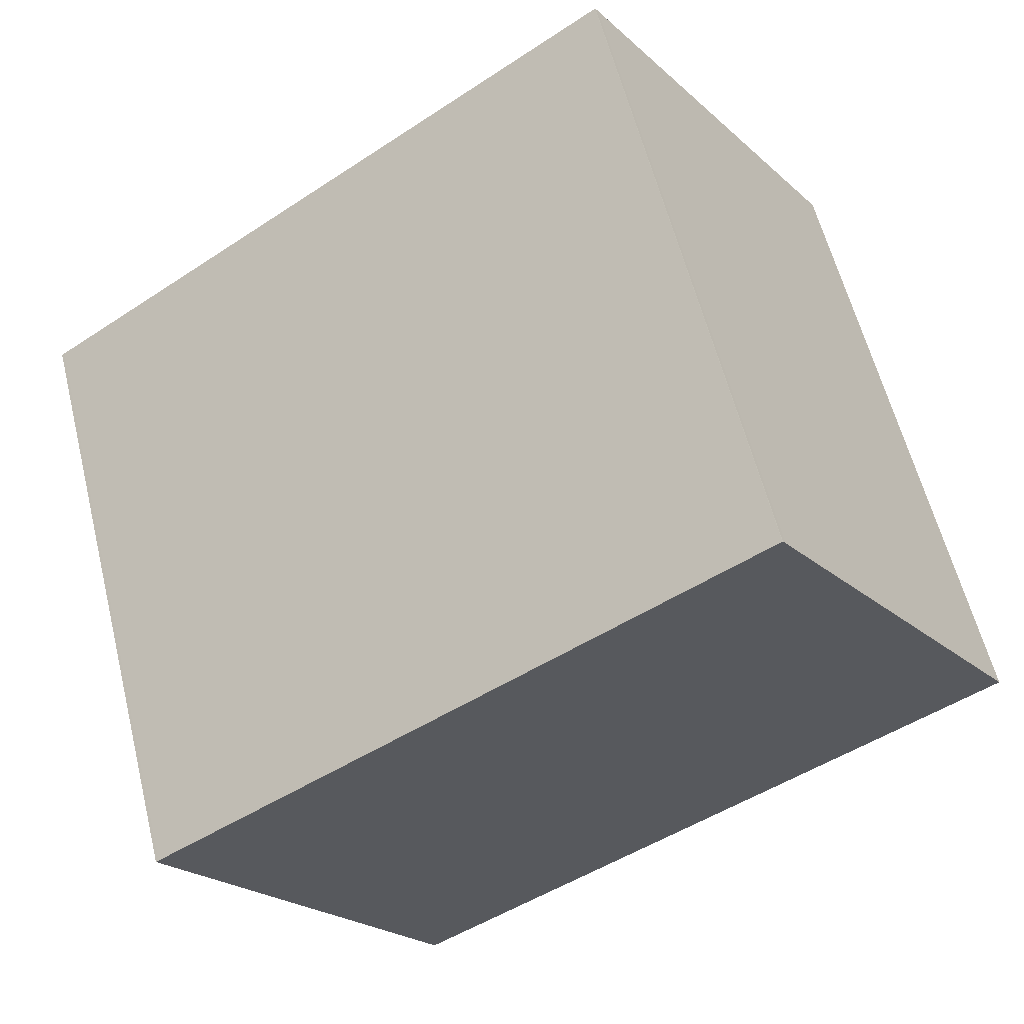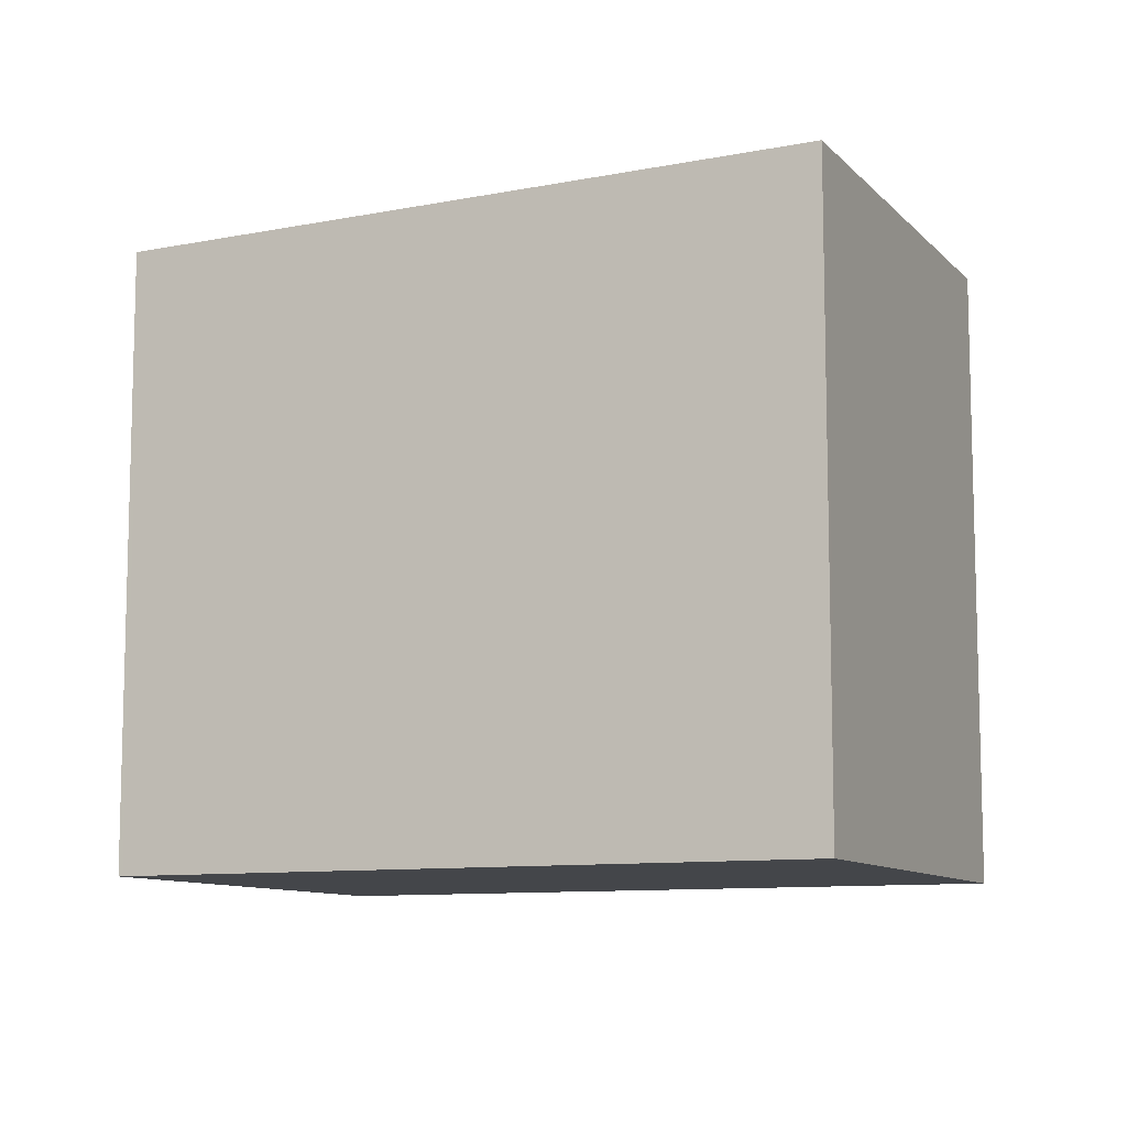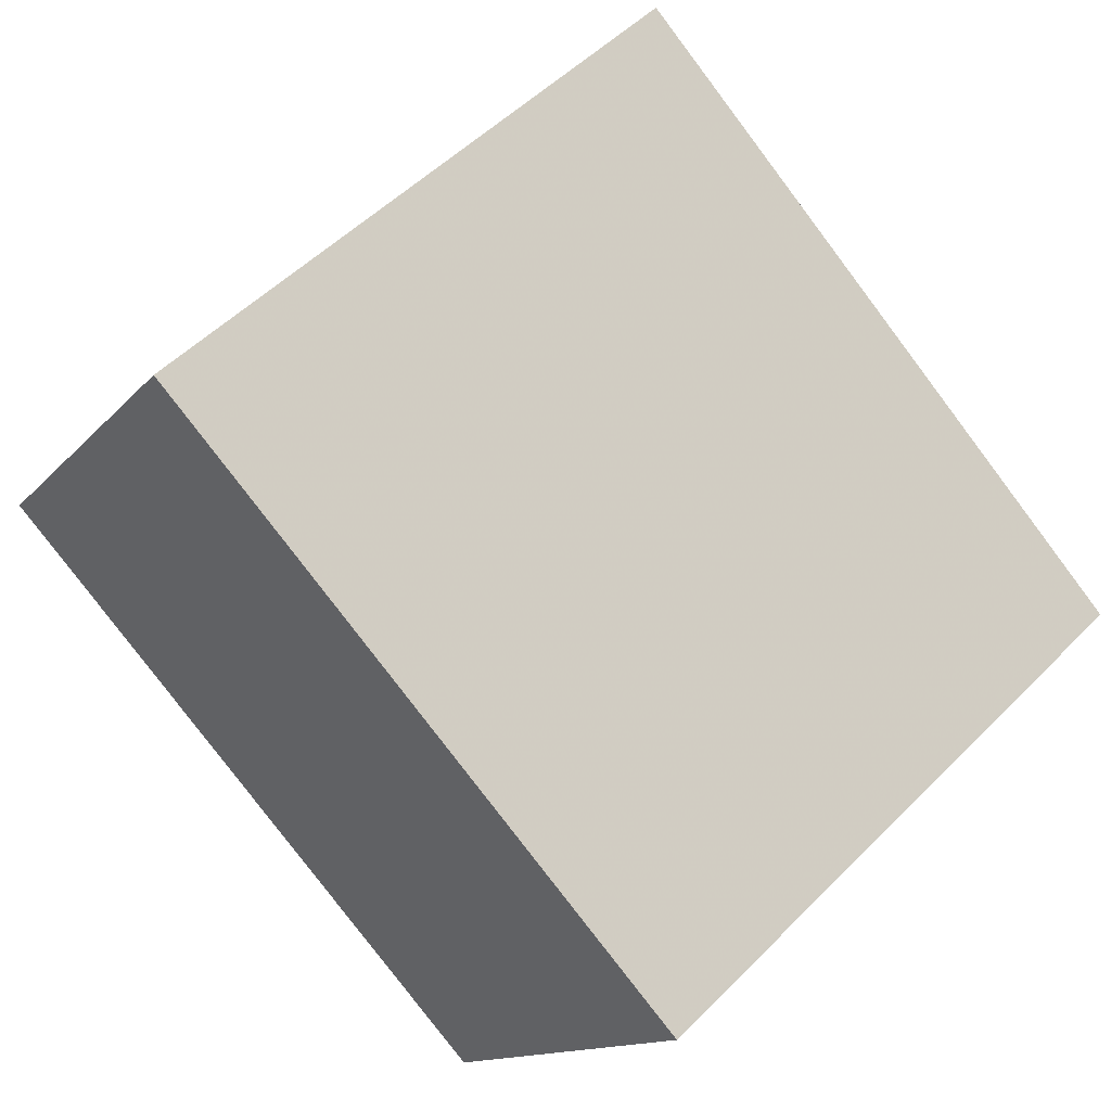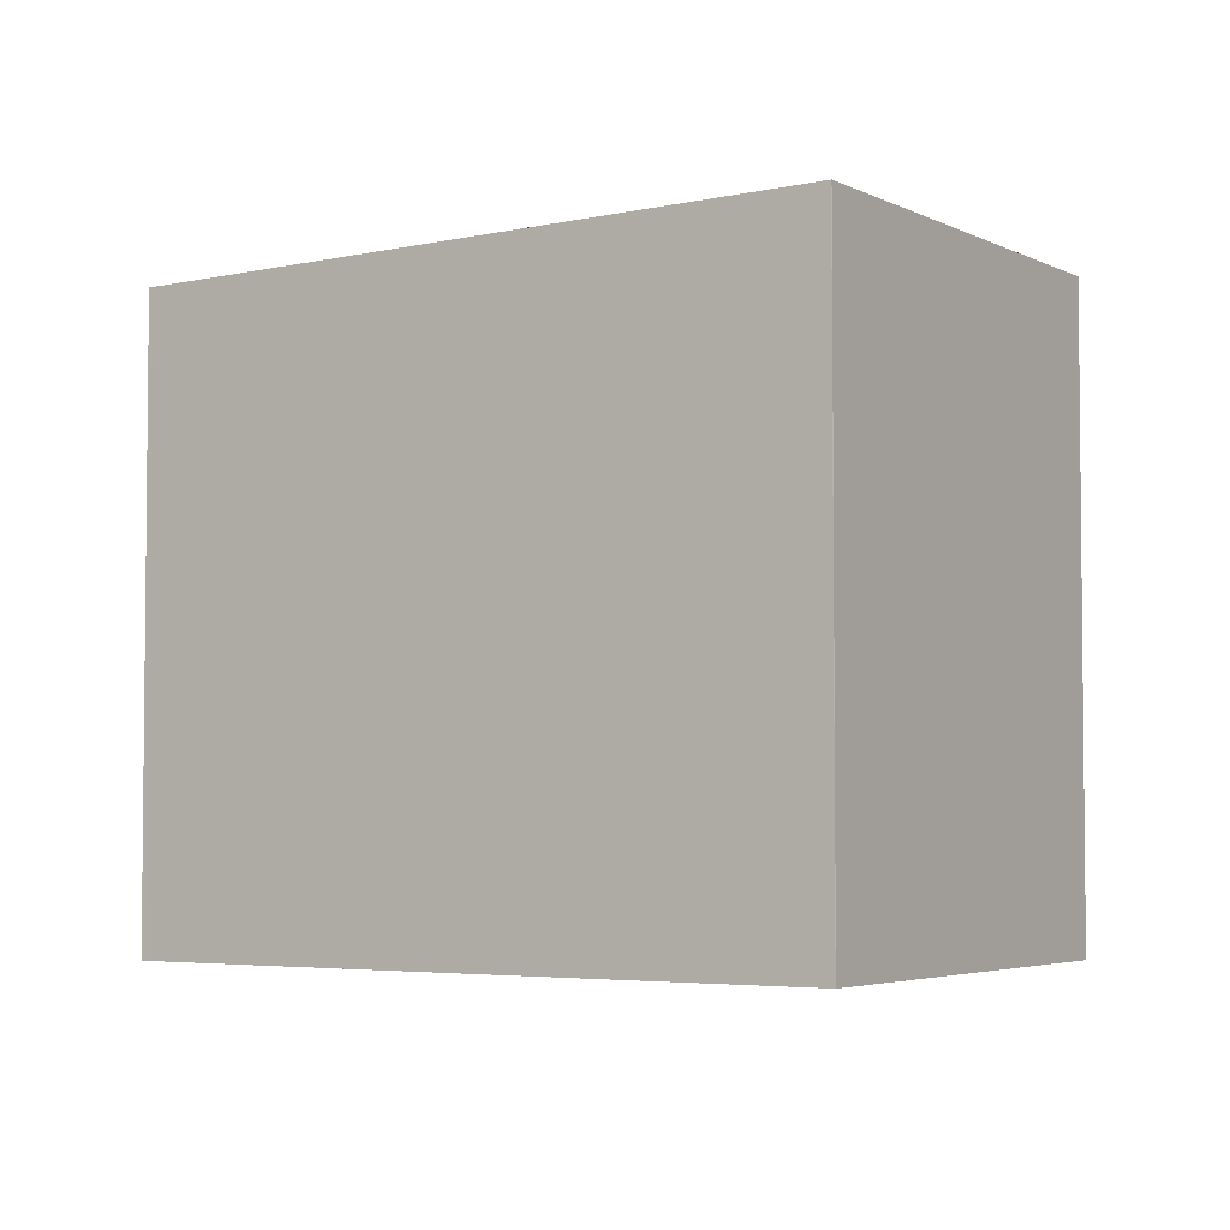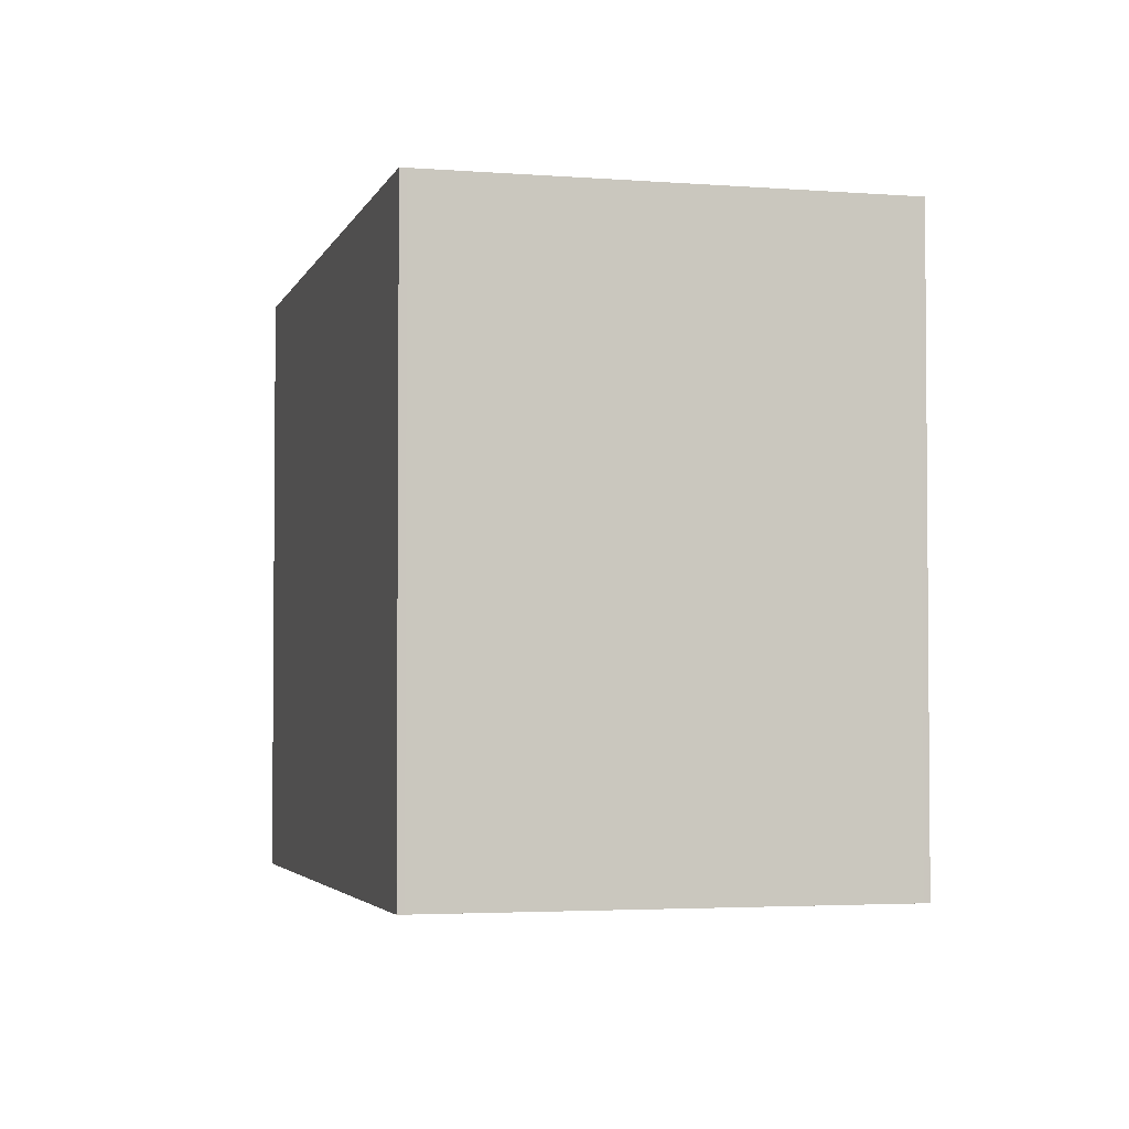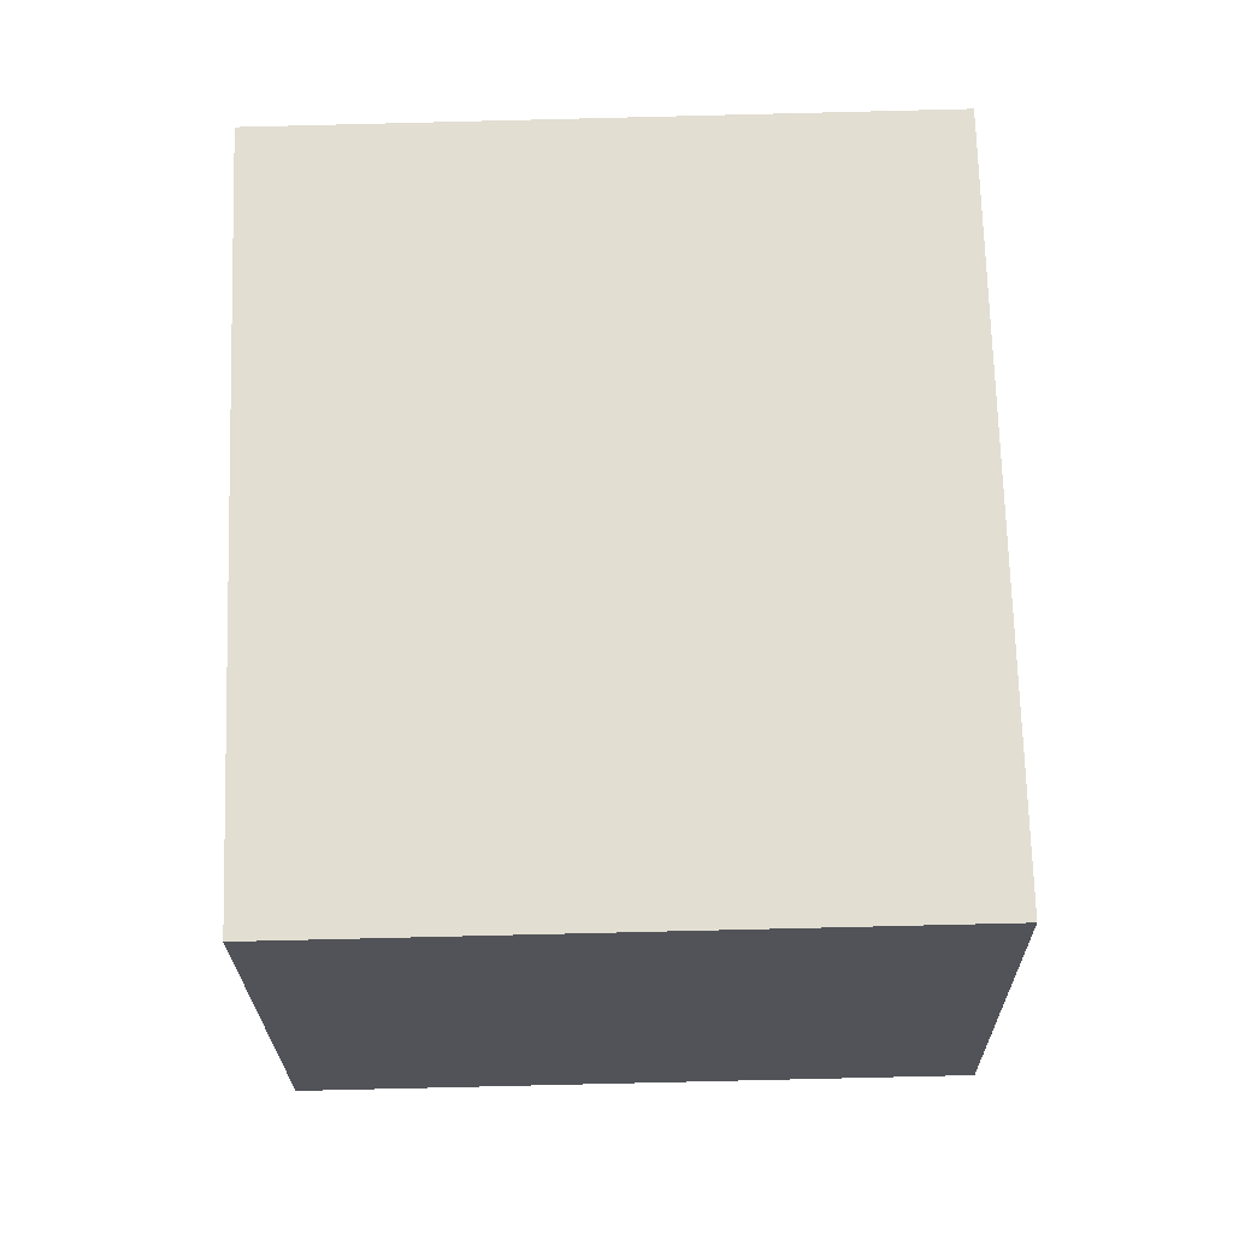
<metadata>
{"format":"obj","ext":"obj","renderer":"f3d","projection":"perspective","resolution":1024,"background":"white","views":[{"elev":59.2,"azim":-13.9,"up":"+Y"},{"elev":-9.8,"azim":58.3,"up":"+Z"},{"elev":52.0,"azim":-137.2,"up":"+Y"},{"elev":-3.9,"azim":66.9,"up":"+Z"},{"elev":-3.1,"azim":108.9,"up":"+Z"},{"elev":-78.7,"azim":91.4,"up":"+Y"}]}
</metadata>
<code>
v -2416 -36.12 2.574
v -2417 -34.47 2.574
v -2415 -32.81 2.625
v -2414 -34.47 2.625
v -2417 -34.48 2.574
v -2415 -32.83 2.625
v -2415 -32.83 2.625
v -2415 -32.81 2.625
v -2414 -34.47 2.625
v -2417 -34.48 2.574
v -2417 -34.46 2.574
v -2416 -36.11 2.574
v -2416 -36.09 2.574
v -2416 -36.1 2.574
v -2414 -34.45 2.625
v -2414 -34.44 2.625
v -2416 -36.1 2.574
v -2416 -36.12 2.574
v -2416 -36.12 -4.441e-16
v -2416 -36.1 0
v -2417 -34.46 2.574
v -2417 -34.47 2.574
v -2417 -34.47 0
v -2417 -34.46 -4.441e-16
v -2415 -32.83 2.625
v -2415 -32.81 2.625
v -2415 -32.81 0
v -2415 -32.83 0
v -2414 -34.47 2.625
v -2414 -34.47 2.625
v -2414 -34.47 0
v -2414 -34.47 0
v -2417 -34.47 2.574
v -2417 -34.48 2.574
v -2417 -34.48 4.441e-16
v -2417 -34.47 0
v -2414 -34.44 2.625
v -2415 -32.83 2.625
v -2415 -32.83 0
v -2414 -34.44 -4.441e-16
v -2415 -32.81 2.625
v -2415 -32.81 2.625
v -2415 -32.81 4.441e-16
v -2415 -32.81 0
v -2416 -36.11 2.574
v -2414 -34.47 2.625
v -2414 -34.47 0
v -2416 -36.11 0
v -2415 -32.81 2.625
v -2417 -34.46 2.574
v -2417 -34.46 -4.441e-16
v -2415 -32.81 4.441e-16
v -2416 -36.12 2.574
v -2416 -36.11 2.574
v -2416 -36.11 0
v -2416 -36.12 -4.441e-16
v -2417 -34.48 2.574
v -2416 -36.1 2.574
v -2416 -36.1 0
v -2417 -34.48 4.441e-16
v -2414 -34.47 2.625
v -2414 -34.44 2.625
v -2414 -34.44 -4.441e-16
v -2414 -34.47 0
v -2416 -36.12 0
v -2417 -34.47 0
v -2415 -32.81 0
v -2414 -34.47 0
f 15 7 6 16
f 8 3 6 7
f 11 8 7 10
f 13 10 7 15
f 10 5 2 11
f 14 5 10 13
f 13 12 1 14
f 15 9 12 13
f 16 4 9 15
f 18 19 20 17
f 22 23 24 21
f 26 27 28 25
f 30 31 32 29
f 34 35 36 33
f 38 39 40 37
f 42 43 44 41
f 46 47 48 45
f 50 51 52 49
f 54 55 56 53
f 58 59 60 57
f 62 63 64 61
f 66 67 68 65

</code>
